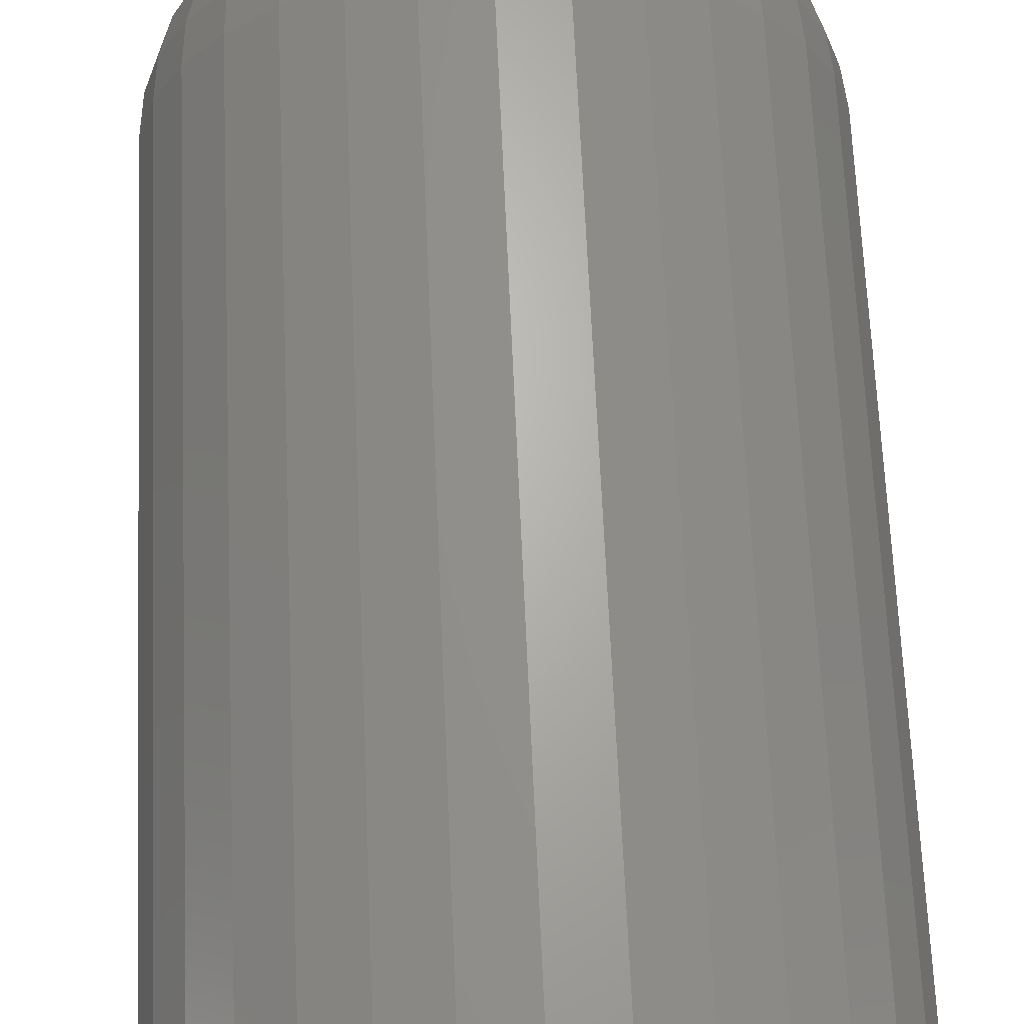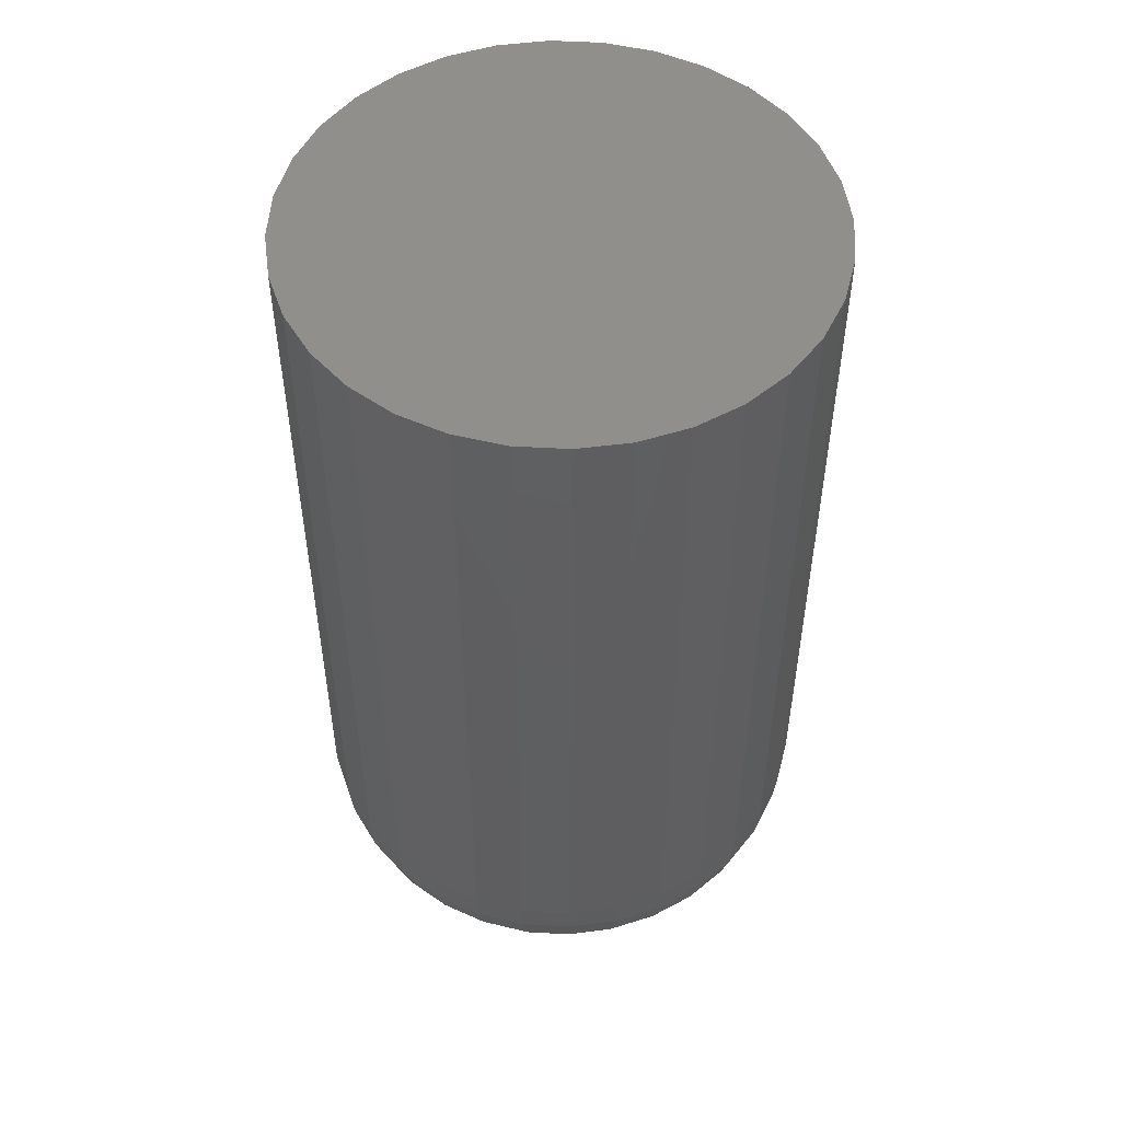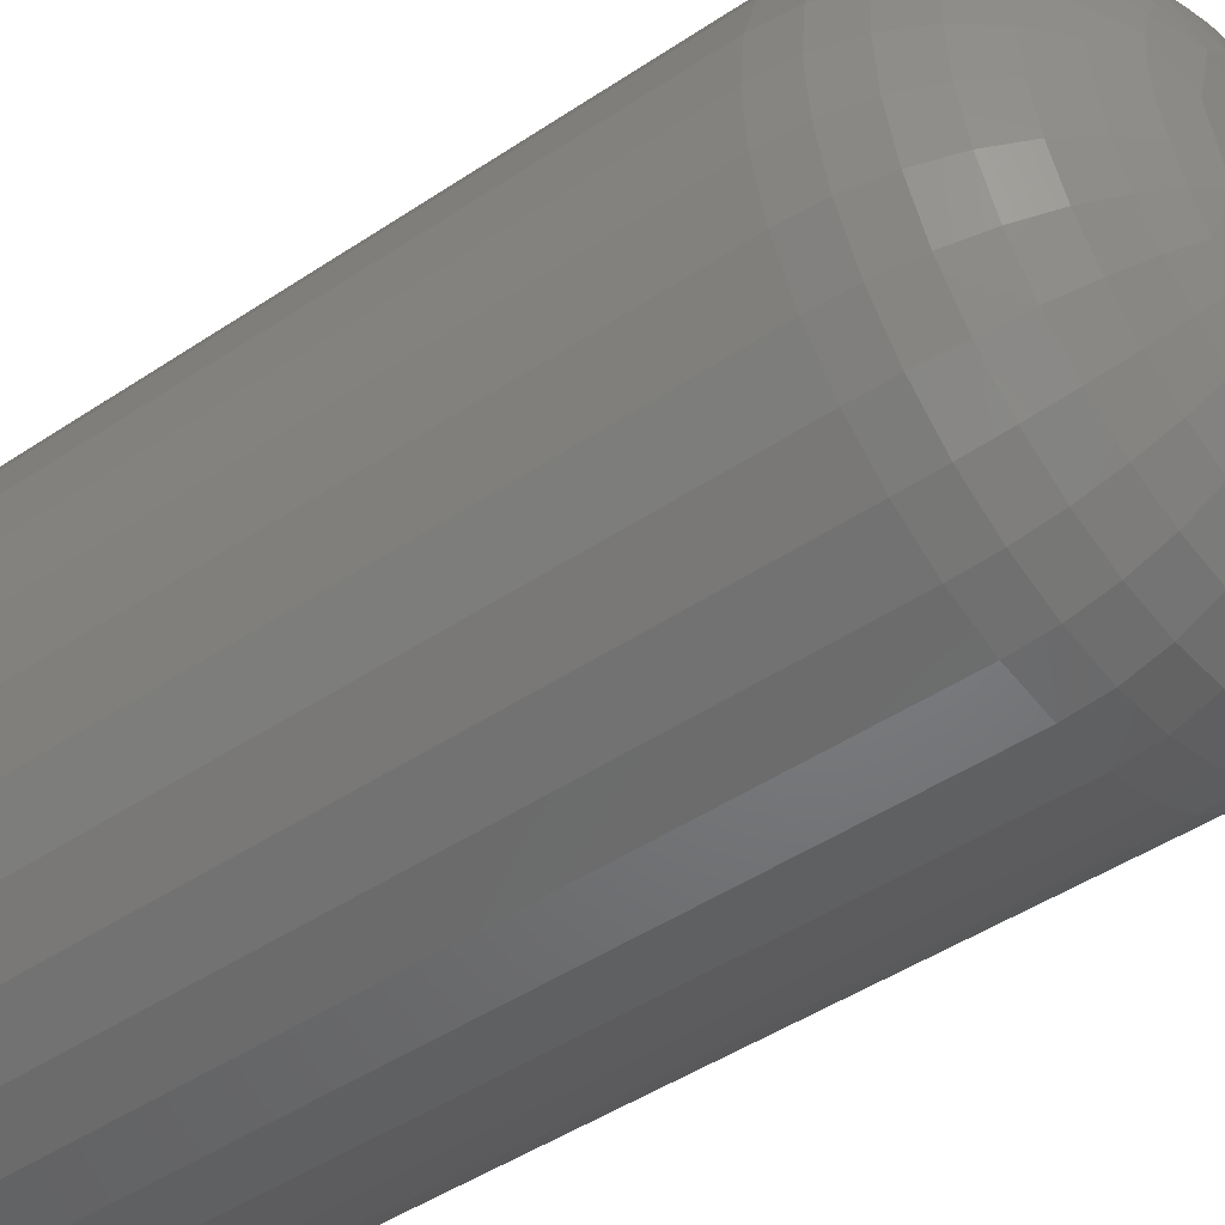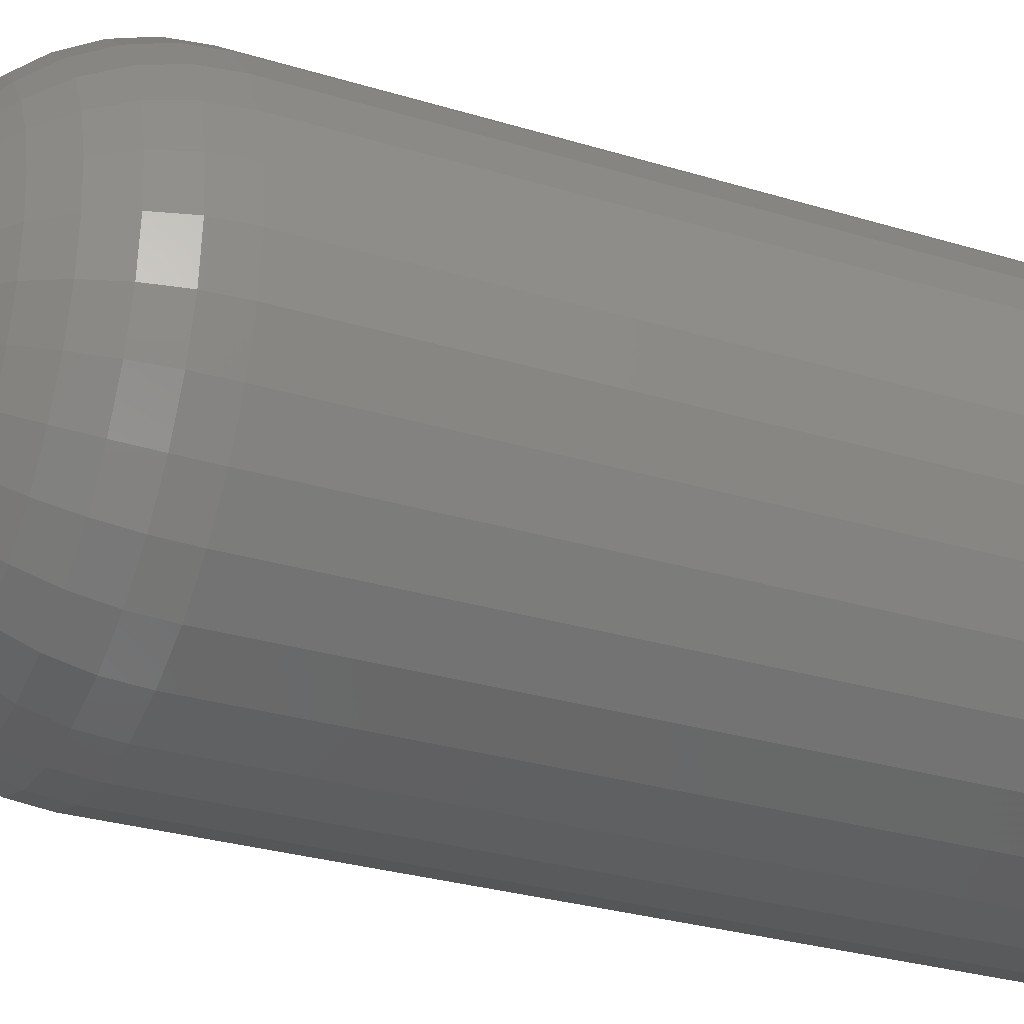
<metadata>
{"format":"stl","ext":"stl","renderer":"f3d","projection":"perspective","resolution":1024,"background":"white","views":[{"elev":66.3,"azim":-2.5,"up":"+Y"},{"elev":51.5,"azim":65.3,"up":"+Z"},{"elev":-46.1,"azim":127.5,"up":"+Y"},{"elev":-29.2,"azim":-114.4,"up":"+Y"}]}
</metadata>
<code>
# stl→obj: 280 verts, 556 faces
v 0.05155 0.4917 0
v 0.05303 0.4928 0
v 0.05486 0.4928 0
v 0.05634 0.4917 0
v 0.05099 0.49 0
v 0.05634 0.4882 0
v 0.05303 0.4872 0
v 0.05155 0.4882 0
v 0.05486 0.4872 0
v 0.05691 0.49 0
v 0.06472 0.49 0.007812
v 0.06472 0.49 0.03906
v 0.06451 0.4879 0.007812
v 0.06451 0.4879 0.03906
v 0.0639 0.4858 0.007812
v 0.0639 0.4858 0.03906
v 0.0629 0.484 0.007812
v 0.0629 0.484 0.03906
v 0.06157 0.4823 0.007812
v 0.06157 0.4823 0.03906
v 0.05993 0.481 0.007812
v 0.05993 0.481 0.03906
v 0.05807 0.48 0.007812
v 0.05807 0.48 0.03906
v 0.05605 0.4794 0.007812
v 0.05605 0.4794 0.03906
v 0.05395 0.4792 0.007812
v 0.05395 0.4792 0.03906
v 0.05185 0.4794 0.007812
v 0.05185 0.4794 0.03906
v 0.04982 0.48 0.007812
v 0.04982 0.48 0.03906
v 0.04796 0.481 0.007812
v 0.04796 0.481 0.03906
v 0.04633 0.4823 0.007812
v 0.04633 0.4823 0.03906
v 0.04499 0.484 0.007812
v 0.04499 0.484 0.03906
v 0.04399 0.4858 0.007812
v 0.04399 0.4858 0.03906
v 0.04338 0.4879 0.007812
v 0.04338 0.4879 0.03906
v 0.04317 0.49 0.007812
v 0.04317 0.49 0.03906
v 0.04338 0.4921 0.007812
v 0.04338 0.4921 0.03906
v 0.04399 0.4941 0.007812
v 0.04399 0.4941 0.03906
v 0.04499 0.496 0.007812
v 0.04499 0.496 0.03906
v 0.04633 0.4976 0.007812
v 0.04633 0.4976 0.03906
v 0.04796 0.4989 0.007812
v 0.04796 0.4989 0.03906
v 0.04982 0.4999 0.007812
v 0.04982 0.4999 0.03906
v 0.05185 0.5005 0.007812
v 0.05185 0.5005 0.03906
v 0.05395 0.5007 0.007812
v 0.05395 0.5007 0.03906
v 0.05605 0.5005 0.007812
v 0.05605 0.5005 0.03906
v 0.05807 0.4999 0.007812
v 0.05807 0.4999 0.03906
v 0.05993 0.4989 0.007812
v 0.05993 0.4989 0.03906
v 0.06157 0.4976 0.007812
v 0.06157 0.4976 0.03906
v 0.0629 0.496 0.007812
v 0.0629 0.496 0.03906
v 0.0639 0.4941 0.007812
v 0.0639 0.4941 0.03906
v 0.06451 0.4921 0.007812
v 0.06451 0.4921 0.03906
v 0.05768 0.4925 0.0001501
v 0.05843 0.49 0.0001501
v 0.05482 0.4944 0.0001501
v 0.05644 0.4937 0.0001501
v 0.05146 0.4937 0.0001501
v 0.05307 0.4944 0.0001501
v 0.05022 0.4925 0.0001501
v 0.04946 0.49 0.0001501
v 0.05944 0.4922 0.0005947
v 0.05815 0.4942 0.0005947
v 0.05622 0.4955 0.0005947
v 0.05395 0.4959 0.0005947
v 0.05167 0.4955 0.0005947
v 0.04974 0.4942 0.0005947
v 0.04845 0.4922 0.0005947
v 0.04332 0.49 0.006288
v 0.04353 0.492 0.006288
v 0.04377 0.49 0.004823
v 0.04396 0.492 0.004823
v 0.04449 0.49 0.003472
v 0.04467 0.4918 0.003472
v 0.04546 0.49 0.002288
v 0.04563 0.4916 0.002288
v 0.04665 0.49 0.001317
v 0.04679 0.4914 0.001317
v 0.048 0.49 0.0005947
v 0.04811 0.4911 0.0005947
v 0.06437 0.492 0.006288
v 0.06457 0.49 0.006288
v 0.06393 0.492 0.004823
v 0.06413 0.49 0.004823
v 0.06322 0.4918 0.003472
v 0.0634 0.49 0.003472
v 0.06227 0.4916 0.002288
v 0.06243 0.49 0.002288
v 0.06111 0.4914 0.001317
v 0.06125 0.49 0.001317
v 0.05978 0.4911 0.0005947
v 0.0599 0.49 0.0005947
v 0.06376 0.494 0.006288
v 0.06335 0.4939 0.004823
v 0.06268 0.4936 0.003472
v 0.06179 0.4932 0.002288
v 0.06069 0.4928 0.001317
v 0.06278 0.4959 0.006288
v 0.06241 0.4956 0.004823
v 0.06181 0.4952 0.003472
v 0.061 0.4947 0.002288
v 0.06002 0.494 0.001317
v 0.05889 0.4933 0.0005947
v 0.06146 0.4975 0.006288
v 0.06114 0.4972 0.004823
v 0.06063 0.4967 0.003472
v 0.05995 0.496 0.002288
v 0.05911 0.4951 0.001317
v 0.05985 0.4988 0.006288
v 0.0596 0.4984 0.004823
v 0.0592 0.4978 0.003472
v 0.05866 0.497 0.002288
v 0.058 0.496 0.001317
v 0.05725 0.4949 0.0005947
v 0.05801 0.4998 0.006288
v 0.05784 0.4994 0.004823
v 0.05757 0.4987 0.003472
v 0.05719 0.4978 0.002288
v 0.05674 0.4967 0.001317
v 0.05602 0.5004 0.006288
v 0.05593 0.4999 0.004823
v 0.05579 0.4992 0.003472
v 0.0556 0.4983 0.002288
v 0.05537 0.4971 0.001317
v 0.05511 0.4958 0.0005947
v 0.05395 0.5006 0.006288
v 0.05395 0.5001 0.004823
v 0.05395 0.4994 0.003472
v 0.05395 0.4985 0.002288
v 0.05395 0.4973 0.001317
v 0.05187 0.5004 0.006288
v 0.05196 0.4999 0.004823
v 0.0521 0.4992 0.003472
v 0.05229 0.4983 0.002288
v 0.05252 0.4971 0.001317
v 0.05279 0.4958 0.0005947
v 0.04988 0.4998 0.006288
v 0.05005 0.4994 0.004823
v 0.05033 0.4987 0.003472
v 0.0507 0.4978 0.002288
v 0.05115 0.4967 0.001317
v 0.04805 0.4988 0.006288
v 0.04829 0.4984 0.004823
v 0.04869 0.4978 0.003472
v 0.04923 0.497 0.002288
v 0.04989 0.496 0.001317
v 0.05064 0.4949 0.0005947
v 0.04644 0.4975 0.006288
v 0.04675 0.4972 0.004823
v 0.04726 0.4967 0.003472
v 0.04795 0.496 0.002288
v 0.04878 0.4951 0.001317
v 0.04511 0.4959 0.006288
v 0.04548 0.4956 0.004823
v 0.04608 0.4952 0.003472
v 0.04689 0.4947 0.002288
v 0.04788 0.494 0.001317
v 0.049 0.4933 0.0005947
v 0.04413 0.494 0.006288
v 0.04454 0.4939 0.004823
v 0.04521 0.4936 0.003472
v 0.04611 0.4932 0.002288
v 0.0472 0.4928 0.001317
v 0.05022 0.4875 0.0001501
v 0.05307 0.4856 0.0001501
v 0.05146 0.4862 0.0001501
v 0.05644 0.4862 0.0001501
v 0.05482 0.4856 0.0001501
v 0.05768 0.4875 0.0001501
v 0.04845 0.4877 0.0005947
v 0.04974 0.4858 0.0005947
v 0.05167 0.4845 0.0005947
v 0.05395 0.484 0.0005947
v 0.05622 0.4845 0.0005947
v 0.05815 0.4858 0.0005947
v 0.05944 0.4877 0.0005947
v 0.06437 0.4879 0.006288
v 0.06393 0.488 0.004823
v 0.06322 0.4881 0.003472
v 0.06227 0.4883 0.002288
v 0.06111 0.4885 0.001317
v 0.05978 0.4888 0.0005947
v 0.04353 0.4879 0.006288
v 0.04396 0.488 0.004823
v 0.04467 0.4881 0.003472
v 0.04563 0.4883 0.002288
v 0.04679 0.4885 0.001317
v 0.04811 0.4888 0.0005947
v 0.04413 0.4859 0.006288
v 0.04454 0.4861 0.004823
v 0.04521 0.4863 0.003472
v 0.04611 0.4867 0.002288
v 0.0472 0.4872 0.001317
v 0.04511 0.4841 0.006288
v 0.04548 0.4843 0.004823
v 0.04608 0.4847 0.003472
v 0.04689 0.4853 0.002288
v 0.04788 0.4859 0.001317
v 0.049 0.4867 0.0005947
v 0.04644 0.4825 0.006288
v 0.04675 0.4828 0.004823
v 0.04726 0.4833 0.003472
v 0.04795 0.484 0.002288
v 0.04878 0.4848 0.001317
v 0.04805 0.4811 0.006288
v 0.04829 0.4815 0.004823
v 0.04869 0.4821 0.003472
v 0.04923 0.4829 0.002288
v 0.04989 0.4839 0.001317
v 0.05064 0.485 0.0005947
v 0.04988 0.4802 0.006288
v 0.05005 0.4806 0.004823
v 0.05033 0.4812 0.003472
v 0.0507 0.4821 0.002288
v 0.05115 0.4832 0.001317
v 0.05187 0.4795 0.006288
v 0.05196 0.48 0.004823
v 0.0521 0.4807 0.003472
v 0.05229 0.4816 0.002288
v 0.05252 0.4828 0.001317
v 0.05279 0.4841 0.0005947
v 0.05395 0.4793 0.006288
v 0.05395 0.4798 0.004823
v 0.05395 0.4805 0.003472
v 0.05395 0.4815 0.002288
v 0.05395 0.4827 0.001317
v 0.05602 0.4795 0.006288
v 0.05593 0.48 0.004823
v 0.05579 0.4807 0.003472
v 0.0556 0.4816 0.002288
v 0.05537 0.4828 0.001317
v 0.05511 0.4841 0.0005947
v 0.05801 0.4802 0.006288
v 0.05784 0.4806 0.004823
v 0.05757 0.4812 0.003472
v 0.05719 0.4821 0.002288
v 0.05674 0.4832 0.001317
v 0.05985 0.4811 0.006288
v 0.0596 0.4815 0.004823
v 0.0592 0.4821 0.003472
v 0.05866 0.4829 0.002288
v 0.058 0.4839 0.001317
v 0.05725 0.485 0.0005947
v 0.06146 0.4825 0.006288
v 0.06114 0.4828 0.004823
v 0.06063 0.4833 0.003472
v 0.05995 0.484 0.002288
v 0.05911 0.4848 0.001317
v 0.06278 0.4841 0.006288
v 0.06241 0.4843 0.004823
v 0.06181 0.4847 0.003472
v 0.061 0.4853 0.002288
v 0.06002 0.4859 0.001317
v 0.05889 0.4867 0.0005947
v 0.06376 0.4859 0.006288
v 0.06335 0.4861 0.004823
v 0.06268 0.4863 0.003472
v 0.06179 0.4867 0.002288
v 0.06069 0.4872 0.001317
f 1 2 3
f 4 1 3
f 1 4 5
f 6 7 8
f 9 7 6
f 10 6 8
f 10 8 5
f 10 5 4
f 11 12 13
f 13 12 14
f 13 14 15
f 15 14 16
f 15 16 17
f 17 16 18
f 17 18 19
f 19 18 20
f 19 20 21
f 21 20 22
f 21 22 23
f 23 22 24
f 23 24 25
f 25 24 26
f 25 26 27
f 27 26 28
f 27 28 29
f 29 28 30
f 29 30 31
f 31 30 32
f 31 32 33
f 33 32 34
f 33 34 35
f 35 34 36
f 35 36 37
f 37 36 38
f 37 38 39
f 39 38 40
f 39 40 41
f 41 40 42
f 41 42 43
f 43 42 44
f 43 44 45
f 45 44 46
f 45 46 47
f 47 46 48
f 47 48 49
f 49 48 50
f 49 50 51
f 51 50 52
f 51 52 53
f 53 52 54
f 53 54 55
f 55 54 56
f 55 56 57
f 57 56 58
f 57 58 59
f 59 58 60
f 59 60 61
f 61 60 62
f 61 62 63
f 63 62 64
f 63 64 65
f 65 64 66
f 65 66 67
f 67 66 68
f 67 68 69
f 69 68 70
f 69 70 71
f 71 70 72
f 71 72 73
f 73 72 74
f 73 74 11
f 11 74 12
f 4 75 76
f 10 4 76
f 3 77 78
f 3 78 4
f 2 79 80
f 2 80 77
f 2 77 3
f 1 81 79
f 1 79 2
f 5 82 1
f 83 76 75
f 84 75 78
f 4 78 75
f 85 78 77
f 86 77 80
f 87 80 79
f 88 79 81
f 89 81 82
f 1 82 81
f 43 45 90
f 90 45 91
f 90 91 92
f 92 91 93
f 92 93 94
f 94 93 95
f 94 95 96
f 96 95 97
f 96 97 98
f 98 97 99
f 98 99 100
f 100 99 101
f 100 101 82
f 73 11 102
f 102 11 103
f 102 103 104
f 104 103 105
f 104 105 106
f 106 105 107
f 106 107 108
f 108 107 109
f 108 109 110
f 110 109 111
f 110 111 112
f 112 111 113
f 112 113 76
f 71 73 114
f 114 73 102
f 114 102 115
f 115 102 104
f 115 104 116
f 116 104 106
f 116 106 117
f 117 106 108
f 117 108 118
f 118 108 110
f 118 110 83
f 83 110 112
f 83 112 76
f 69 71 119
f 119 71 114
f 119 114 120
f 120 114 115
f 120 115 121
f 121 115 116
f 121 116 122
f 122 116 117
f 122 117 123
f 123 117 118
f 123 118 124
f 124 118 83
f 124 83 75
f 67 69 125
f 125 69 119
f 125 119 126
f 126 119 120
f 126 120 127
f 127 120 121
f 127 121 128
f 128 121 122
f 128 122 129
f 129 122 123
f 129 123 84
f 84 123 124
f 84 124 75
f 65 67 130
f 130 67 125
f 130 125 131
f 131 125 126
f 131 126 132
f 132 126 127
f 132 127 133
f 133 127 128
f 133 128 134
f 134 128 129
f 134 129 135
f 135 129 84
f 135 84 78
f 63 65 136
f 136 65 130
f 136 130 137
f 137 130 131
f 137 131 138
f 138 131 132
f 138 132 139
f 139 132 133
f 139 133 140
f 140 133 134
f 140 134 85
f 85 134 135
f 85 135 78
f 61 63 141
f 141 63 136
f 141 136 142
f 142 136 137
f 142 137 143
f 143 137 138
f 143 138 144
f 144 138 139
f 144 139 145
f 145 139 140
f 145 140 146
f 146 140 85
f 146 85 77
f 59 61 147
f 147 61 141
f 147 141 148
f 148 141 142
f 148 142 149
f 149 142 143
f 149 143 150
f 150 143 144
f 150 144 151
f 151 144 145
f 151 145 86
f 86 145 146
f 86 146 77
f 57 59 152
f 152 59 147
f 152 147 153
f 153 147 148
f 153 148 154
f 154 148 149
f 154 149 155
f 155 149 150
f 155 150 156
f 156 150 151
f 156 151 157
f 157 151 86
f 157 86 80
f 55 57 158
f 158 57 152
f 158 152 159
f 159 152 153
f 159 153 160
f 160 153 154
f 160 154 161
f 161 154 155
f 161 155 162
f 162 155 156
f 162 156 87
f 87 156 157
f 87 157 80
f 53 55 163
f 163 55 158
f 163 158 164
f 164 158 159
f 164 159 165
f 165 159 160
f 165 160 166
f 166 160 161
f 166 161 167
f 167 161 162
f 167 162 168
f 168 162 87
f 168 87 79
f 51 53 169
f 169 53 163
f 169 163 170
f 170 163 164
f 170 164 171
f 171 164 165
f 171 165 172
f 172 165 166
f 172 166 173
f 173 166 167
f 173 167 88
f 88 167 168
f 88 168 79
f 49 51 174
f 174 51 169
f 174 169 175
f 175 169 170
f 175 170 176
f 176 170 171
f 176 171 177
f 177 171 172
f 177 172 178
f 178 172 173
f 178 173 179
f 179 173 88
f 179 88 81
f 47 49 180
f 180 49 174
f 180 174 181
f 181 174 175
f 181 175 182
f 182 175 176
f 182 176 183
f 183 176 177
f 183 177 184
f 184 177 178
f 184 178 89
f 89 178 179
f 89 179 81
f 45 47 91
f 91 47 180
f 91 180 93
f 93 180 181
f 93 181 95
f 95 181 182
f 95 182 97
f 97 182 183
f 97 183 99
f 99 183 184
f 99 184 101
f 101 184 89
f 101 89 82
f 8 185 82
f 5 8 82
f 7 186 187
f 7 187 8
f 9 188 189
f 9 189 186
f 9 186 7
f 6 190 188
f 6 188 9
f 10 76 6
f 191 82 185
f 192 185 187
f 8 187 185
f 193 187 186
f 194 186 189
f 195 189 188
f 196 188 190
f 197 190 76
f 6 76 190
f 11 13 103
f 103 13 198
f 103 198 105
f 105 198 199
f 105 199 107
f 107 199 200
f 107 200 109
f 109 200 201
f 109 201 111
f 111 201 202
f 111 202 113
f 113 202 203
f 113 203 76
f 41 43 204
f 204 43 90
f 204 90 205
f 205 90 92
f 205 92 206
f 206 92 94
f 206 94 207
f 207 94 96
f 207 96 208
f 208 96 98
f 208 98 209
f 209 98 100
f 209 100 82
f 39 41 210
f 210 41 204
f 210 204 211
f 211 204 205
f 211 205 212
f 212 205 206
f 212 206 213
f 213 206 207
f 213 207 214
f 214 207 208
f 214 208 191
f 191 208 209
f 191 209 82
f 37 39 215
f 215 39 210
f 215 210 216
f 216 210 211
f 216 211 217
f 217 211 212
f 217 212 218
f 218 212 213
f 218 213 219
f 219 213 214
f 219 214 220
f 220 214 191
f 220 191 185
f 35 37 221
f 221 37 215
f 221 215 222
f 222 215 216
f 222 216 223
f 223 216 217
f 223 217 224
f 224 217 218
f 224 218 225
f 225 218 219
f 225 219 192
f 192 219 220
f 192 220 185
f 33 35 226
f 226 35 221
f 226 221 227
f 227 221 222
f 227 222 228
f 228 222 223
f 228 223 229
f 229 223 224
f 229 224 230
f 230 224 225
f 230 225 231
f 231 225 192
f 231 192 187
f 31 33 232
f 232 33 226
f 232 226 233
f 233 226 227
f 233 227 234
f 234 227 228
f 234 228 235
f 235 228 229
f 235 229 236
f 236 229 230
f 236 230 193
f 193 230 231
f 193 231 187
f 29 31 237
f 237 31 232
f 237 232 238
f 238 232 233
f 238 233 239
f 239 233 234
f 239 234 240
f 240 234 235
f 240 235 241
f 241 235 236
f 241 236 242
f 242 236 193
f 242 193 186
f 27 29 243
f 243 29 237
f 243 237 244
f 244 237 238
f 244 238 245
f 245 238 239
f 245 239 246
f 246 239 240
f 246 240 247
f 247 240 241
f 247 241 194
f 194 241 242
f 194 242 186
f 25 27 248
f 248 27 243
f 248 243 249
f 249 243 244
f 249 244 250
f 250 244 245
f 250 245 251
f 251 245 246
f 251 246 252
f 252 246 247
f 252 247 253
f 253 247 194
f 253 194 189
f 23 25 254
f 254 25 248
f 254 248 255
f 255 248 249
f 255 249 256
f 256 249 250
f 256 250 257
f 257 250 251
f 257 251 258
f 258 251 252
f 258 252 195
f 195 252 253
f 195 253 189
f 21 23 259
f 259 23 254
f 259 254 260
f 260 254 255
f 260 255 261
f 261 255 256
f 261 256 262
f 262 256 257
f 262 257 263
f 263 257 258
f 263 258 264
f 264 258 195
f 264 195 188
f 19 21 265
f 265 21 259
f 265 259 266
f 266 259 260
f 266 260 267
f 267 260 261
f 267 261 268
f 268 261 262
f 268 262 269
f 269 262 263
f 269 263 196
f 196 263 264
f 196 264 188
f 17 19 270
f 270 19 265
f 270 265 271
f 271 265 266
f 271 266 272
f 272 266 267
f 272 267 273
f 273 267 268
f 273 268 274
f 274 268 269
f 274 269 275
f 275 269 196
f 275 196 190
f 15 17 276
f 276 17 270
f 276 270 277
f 277 270 271
f 277 271 278
f 278 271 272
f 278 272 279
f 279 272 273
f 279 273 280
f 280 273 274
f 280 274 197
f 197 274 275
f 197 275 190
f 13 15 198
f 198 15 276
f 198 276 199
f 199 276 277
f 199 277 200
f 200 277 278
f 200 278 201
f 201 278 279
f 201 279 202
f 202 279 280
f 202 280 203
f 203 280 197
f 203 197 76
f 50 48 70
f 70 48 72
f 16 38 18
f 38 36 18
f 18 36 20
f 36 34 20
f 20 34 32
f 68 66 64
f 68 64 62
f 68 62 60
f 68 60 58
f 68 58 56
f 68 56 54
f 68 54 52
f 68 52 50
f 68 50 70
f 22 20 32
f 22 32 30
f 22 30 28
f 22 28 26
f 22 26 24
f 72 48 74
f 74 48 46
f 74 46 12
f 12 46 44
f 12 44 14
f 14 44 42
f 14 42 16
f 16 42 40
f 16 40 38

</code>
